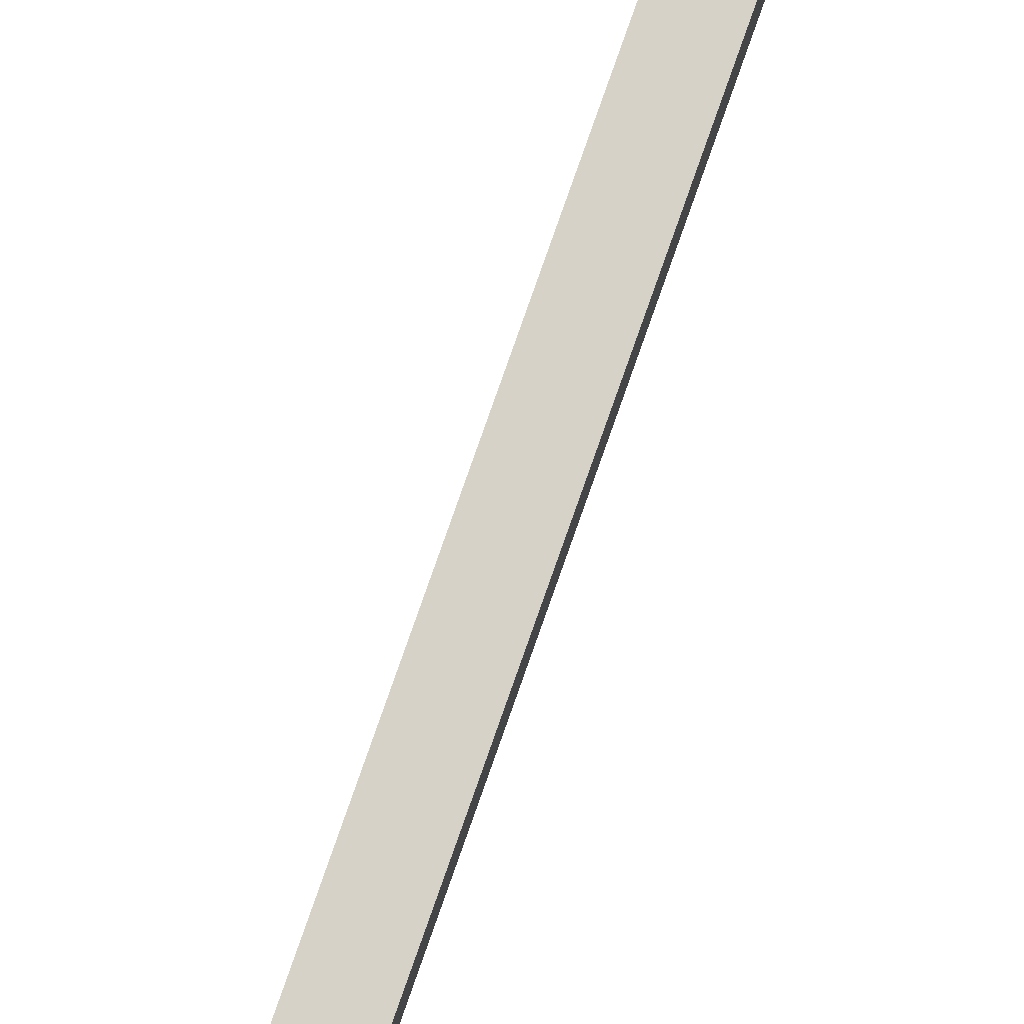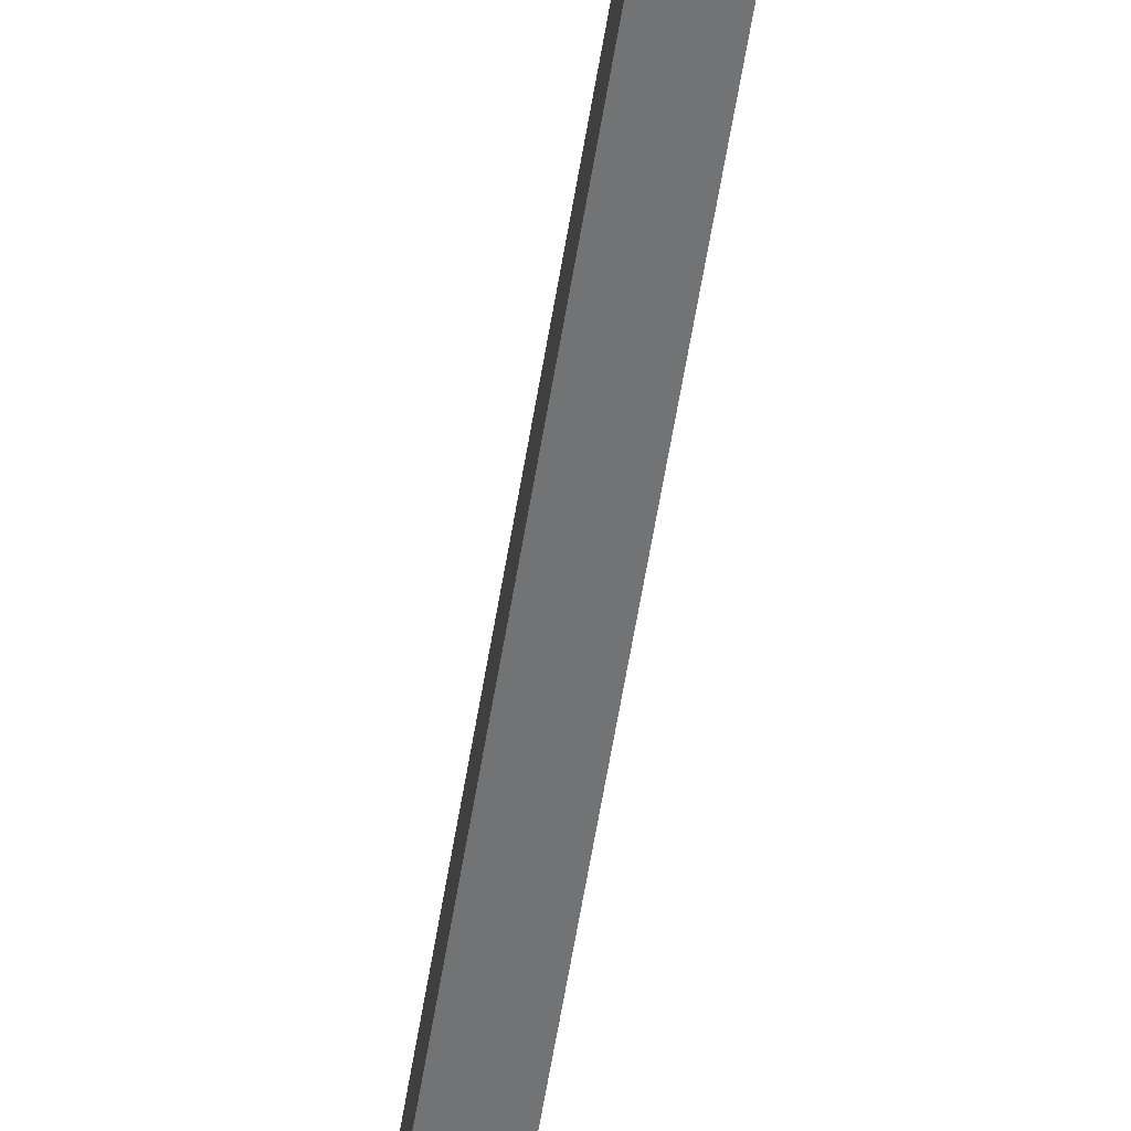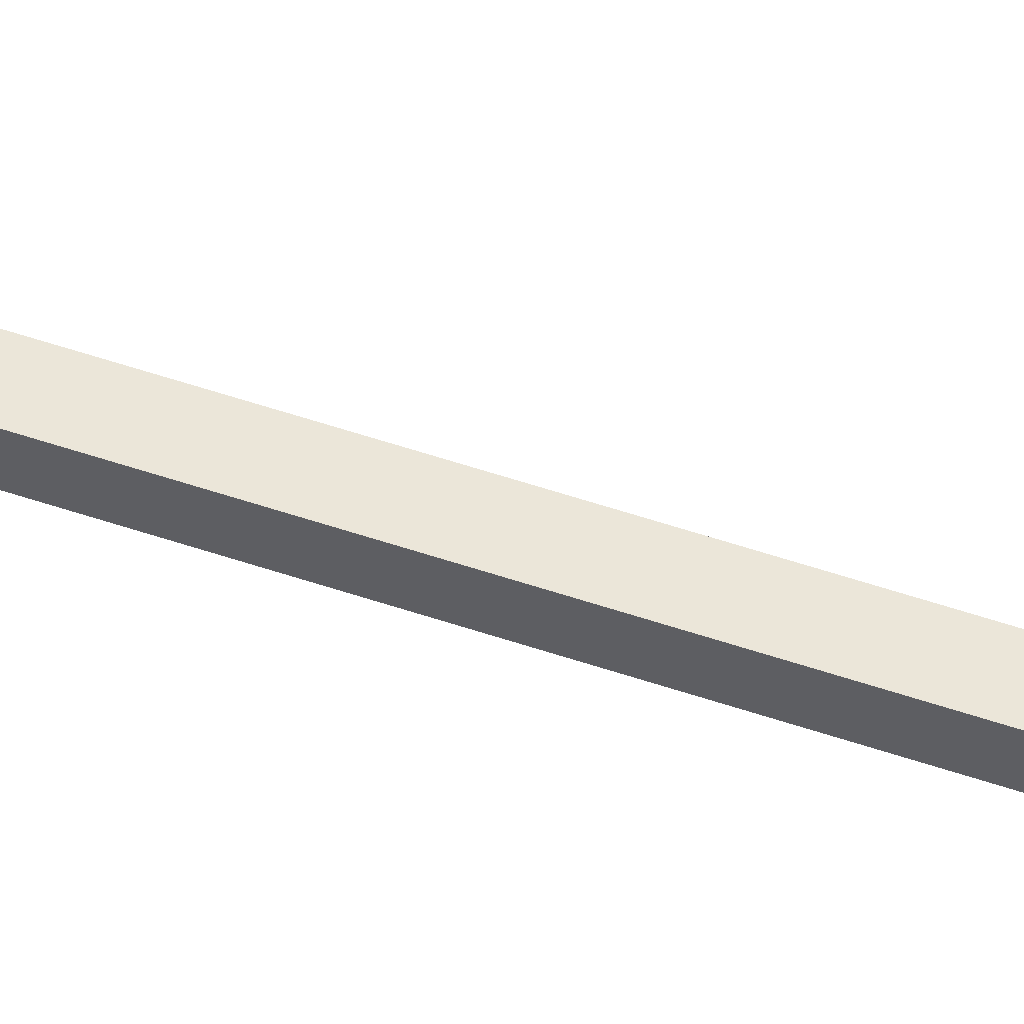
<metadata>
{"format":"obj","ext":"obj","renderer":"f3d","projection":"perspective","resolution":1024,"background":"white","views":[{"elev":78.1,"azim":-160.7,"up":"+Y"},{"elev":-55.9,"azim":-8.9,"up":"+Y"},{"elev":56.6,"azim":109.4,"up":"+Y"}]}
</metadata>
<code>
o mesh105/mesh105-geometry#mesh105-geometry
v -0.09276 0.2789 0.2718
v -0.1009 0.2851 0.2789
v -0.1009 0.2789 0.2718
v -0.09276 0.2851 0.2789
v -0.1009 0.2965 0.2789
v -0.09276 0.285 0.2664
v -0.09276 0.2965 0.2789
v -0.1009 0.3019 0.2703
v -0.1009 0.285 0.2664
v -0.09276 0.2888 0.2707
v -0.1009 0.292 0.2707
v -0.1009 0.2888 0.2707
v -0.09276 0.292 0.2707
v -0.09276 0.3019 0.2703
v -0.1009 0.2937 0.268
v -0.1009 0.3019 -0.2296
v -0.09276 0.2937 0.268
v -0.09276 0.3019 -0.2296
v -0.1009 0.2937 -0.2318
v -0.09276 0.2937 -0.2318
v -0.1009 0.3293 -0.2778
v -0.09276 0.3293 -0.2778
v -0.1009 0.3222 -0.2819
v -0.09276 0.3222 -0.2819
f 1 2 3
f 3 2 1
f 4 2 1
f 1 2 4
f 5 3 2
f 2 3 5
f 6 1 3
f 3 1 6
f 7 2 4
f 4 2 7
f 6 4 1
f 1 4 6
f 3 5 8
f 8 5 3
f 2 7 5
f 5 7 2
f 6 3 9
f 9 3 6
f 10 7 4
f 4 7 10
f 6 10 4
f 4 10 6
f 7 8 5
f 5 8 7
f 3 8 11
f 11 8 3
f 9 3 12
f 12 3 9
f 6 9 10
f 10 9 6
f 13 7 10
f 10 7 13
f 8 7 14
f 14 7 8
f 11 8 15
f 15 8 11
f 12 3 11
f 11 3 12
f 10 9 12
f 12 9 10
f 14 7 13
f 13 7 14
f 13 10 12
f 12 10 13
f 14 16 8
f 8 16 14
f 16 15 8
f 8 15 16
f 17 11 15
f 15 11 17
f 13 12 11
f 11 12 13
f 17 14 13
f 13 14 17
f 16 14 18
f 18 14 16
f 15 16 19
f 19 16 15
f 13 11 17
f 17 11 13
f 20 17 15
f 15 17 20
f 17 18 14
f 14 18 17
f 18 21 16
f 16 21 18
f 21 19 16
f 16 19 21
f 20 15 19
f 19 15 20
f 18 17 20
f 20 17 18
f 21 18 22
f 22 18 21
f 19 21 23
f 23 21 19
f 20 19 24
f 24 19 20
f 20 22 18
f 18 22 20
f 22 24 21
f 21 24 22
f 21 24 23
f 23 24 21
f 24 19 23
f 23 19 24
f 22 20 24
f 24 20 22

</code>
